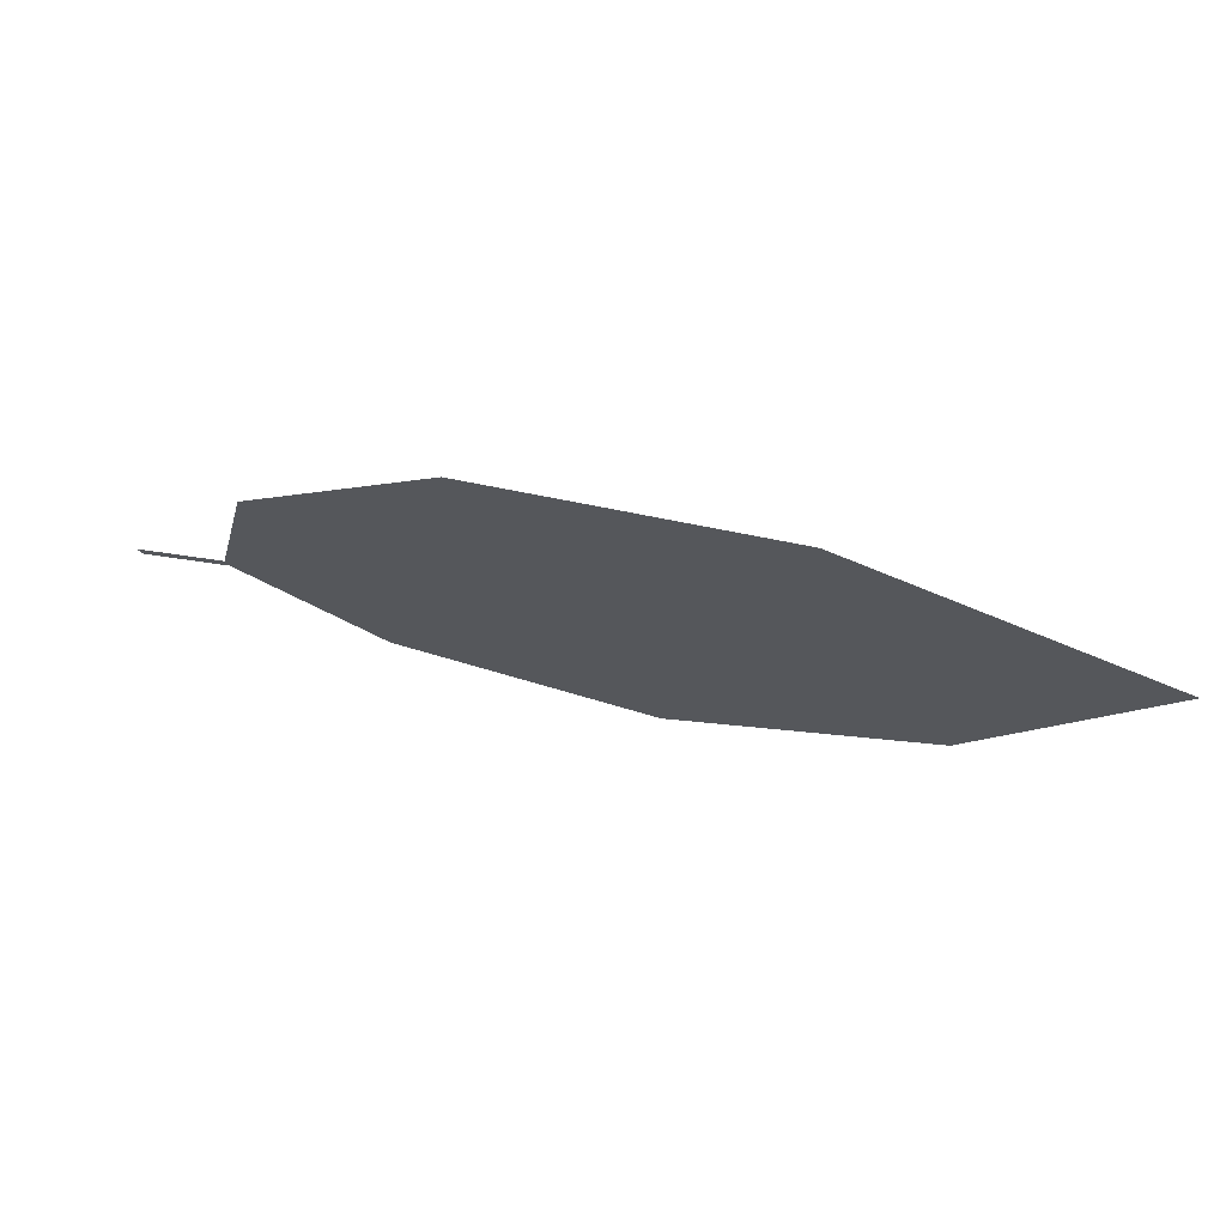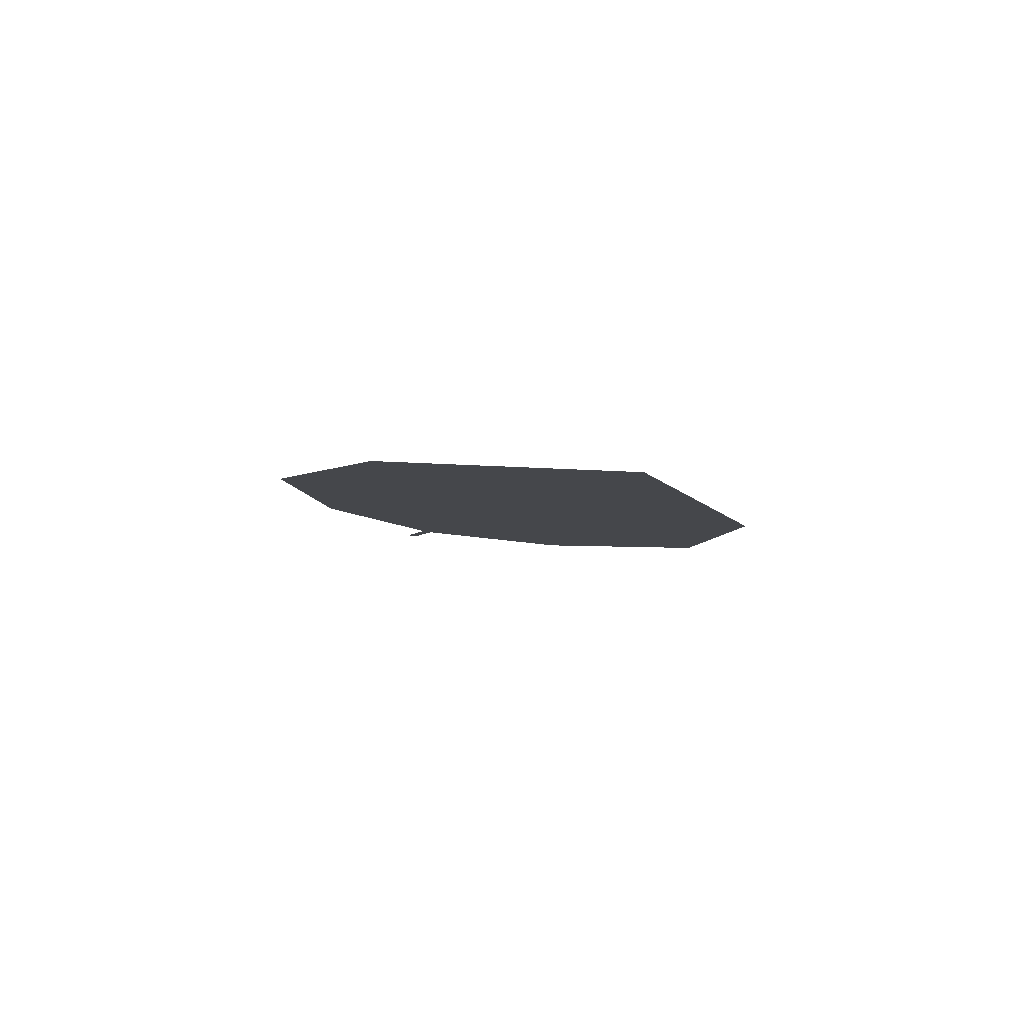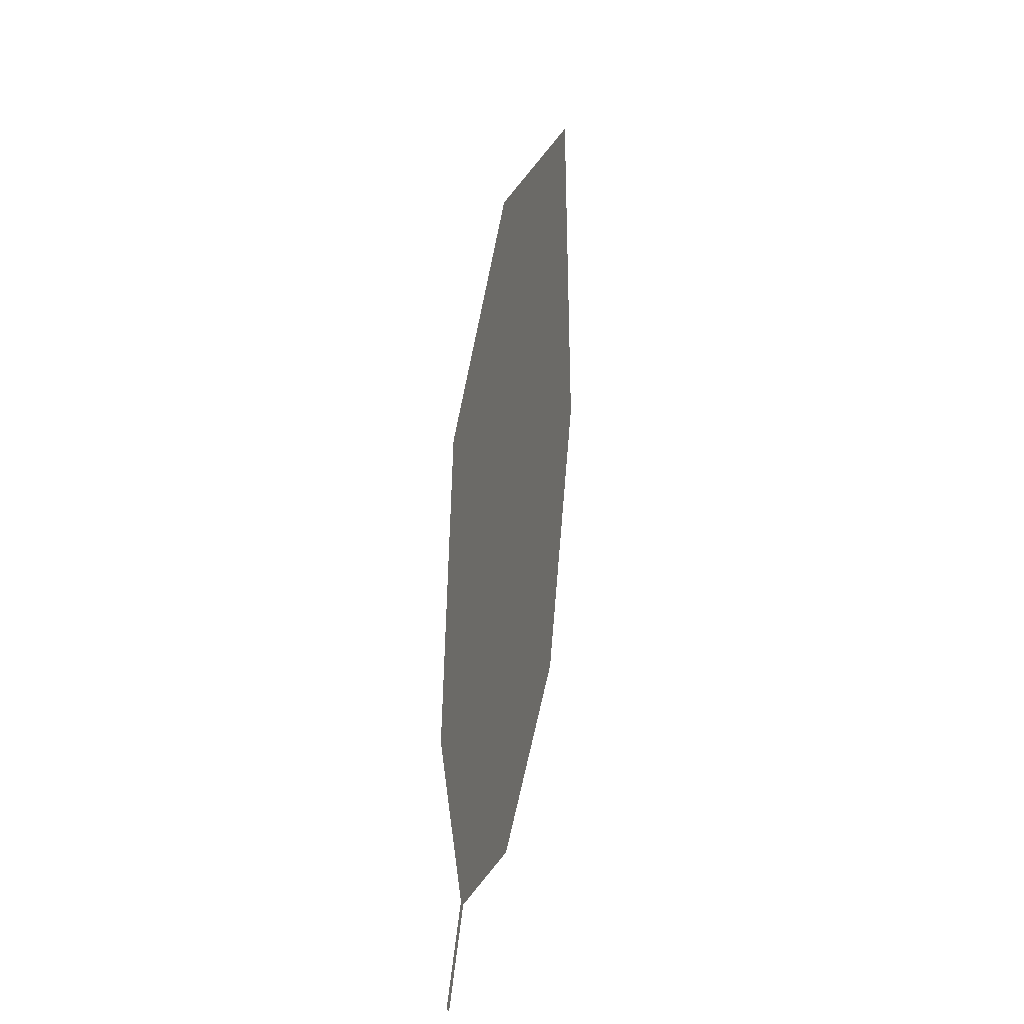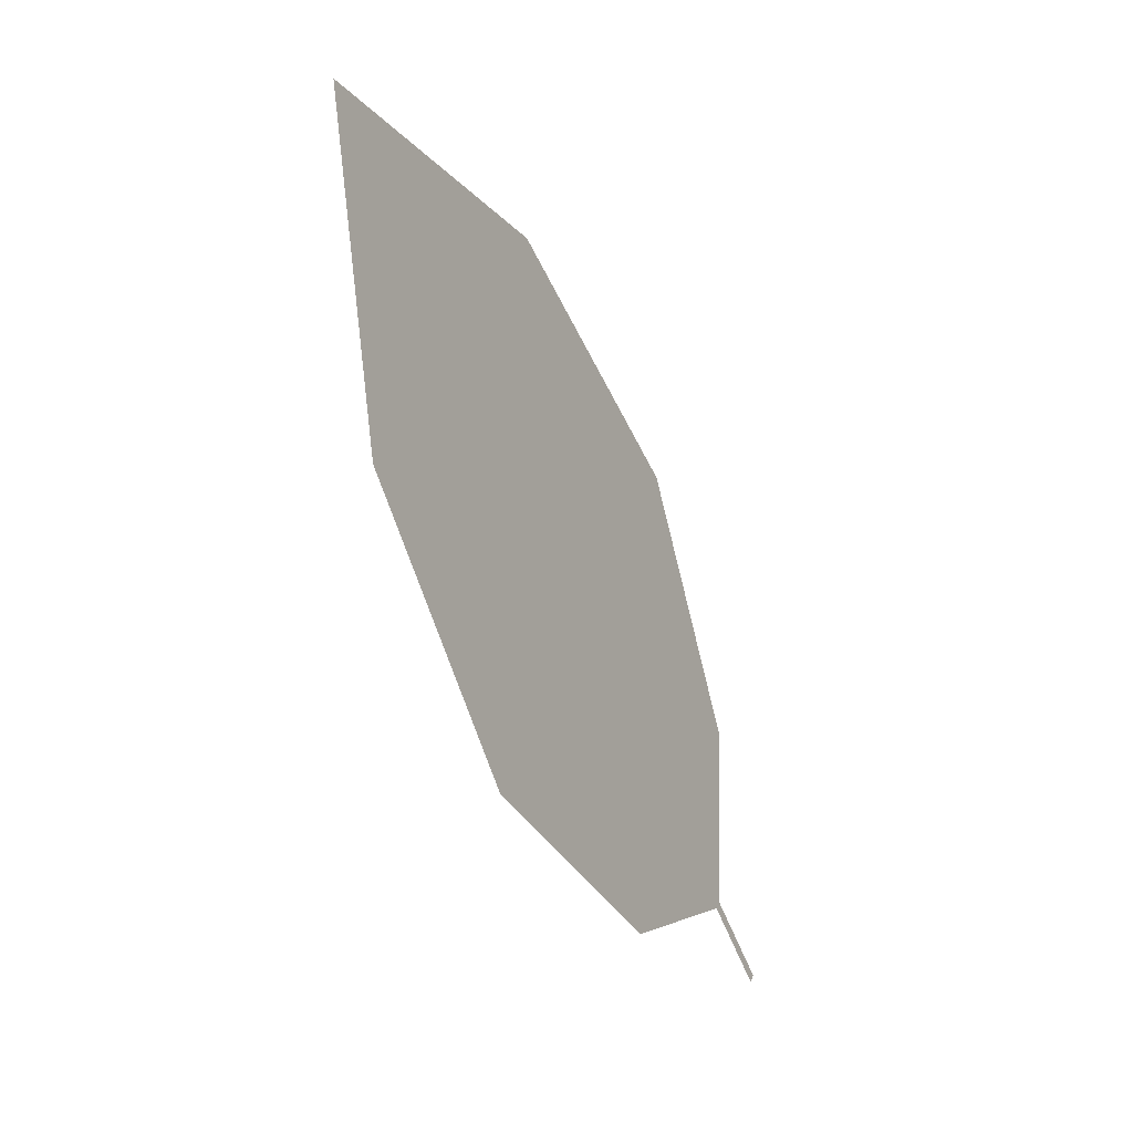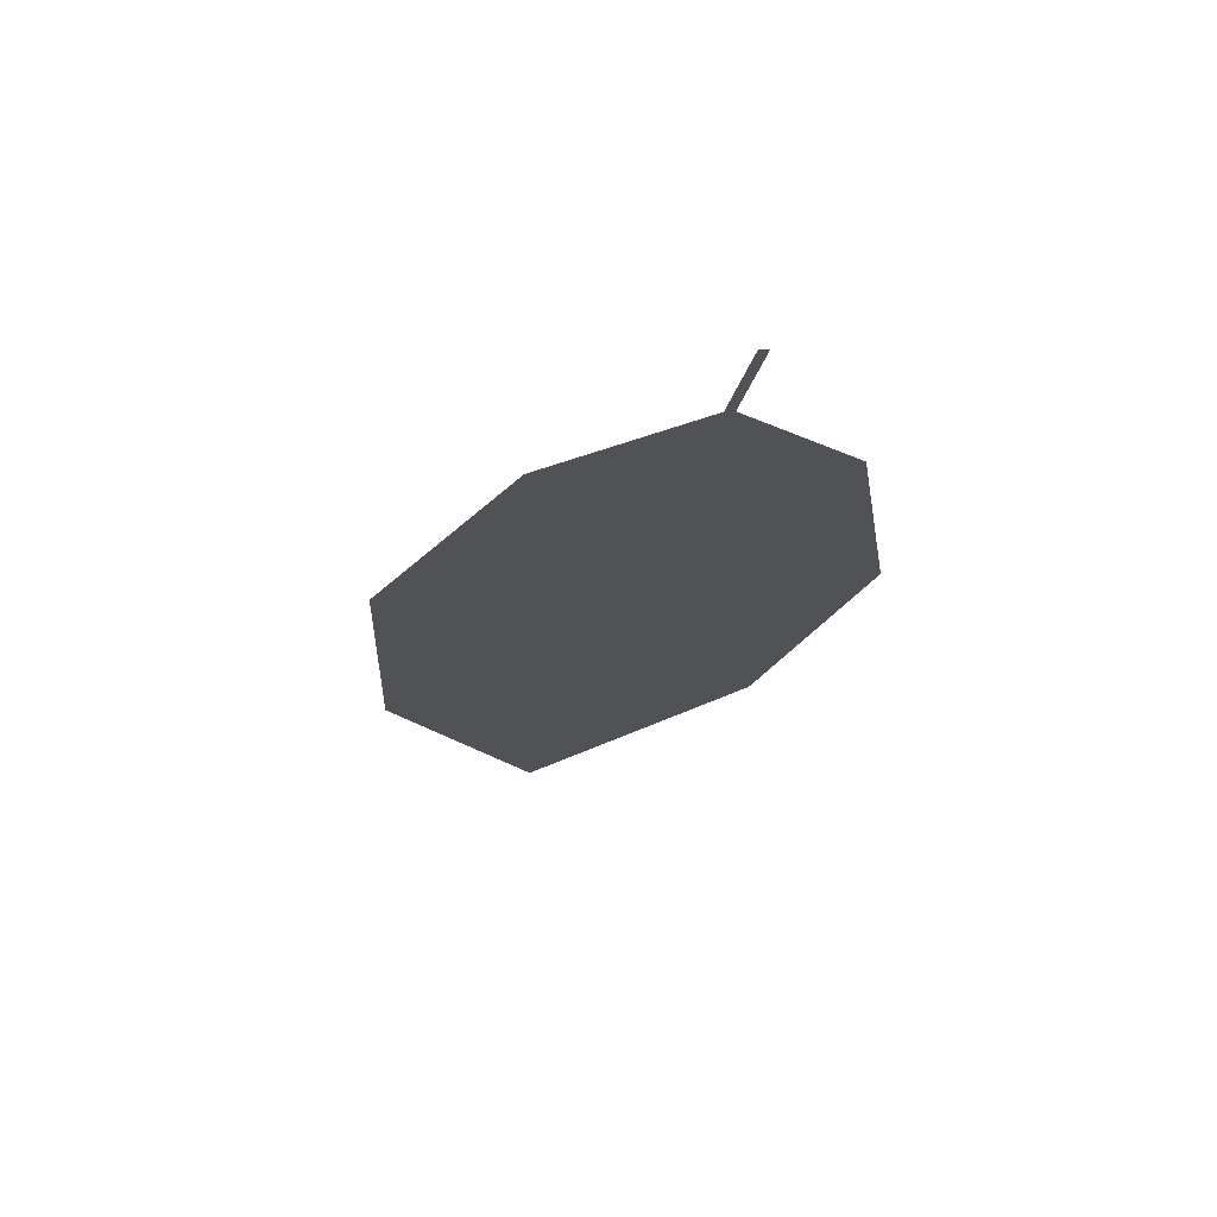
<metadata>
{"format":"obj","ext":"obj","renderer":"f3d","projection":"perspective","resolution":1024,"background":"white","views":[{"elev":78.1,"azim":11.3,"up":"+Y"},{"elev":-2.2,"azim":98.8,"up":"+Z"},{"elev":38.8,"azim":-84.6,"up":"+Y"},{"elev":-35.5,"azim":112.3,"up":"+Y"},{"elev":-25.3,"azim":-78.4,"up":"+Z"}]}
</metadata>
<code>
o Leaves.033_leaves.033
v 0.06484 -0.09897 1.422
v 0.07841 -0.093 1.422
v 0.06426 -0.09763 1.422
v 0.07783 -0.09166 1.422
v 0.1547 -0.02662 1.421
v 0.08293 -0.06619 1.419
v 0.111 -0.03782 1.418
v 0.2003 -0.03859 1.426
v 0.178 -0.08041 1.43
v 0.1402 -0.105 1.429
v 0.1004 -0.1065 1.426
f 1 2 4 3
f 9 5 4 2
f 5 7 6 4
f 9 8 5
f 2 11 10 9

</code>
